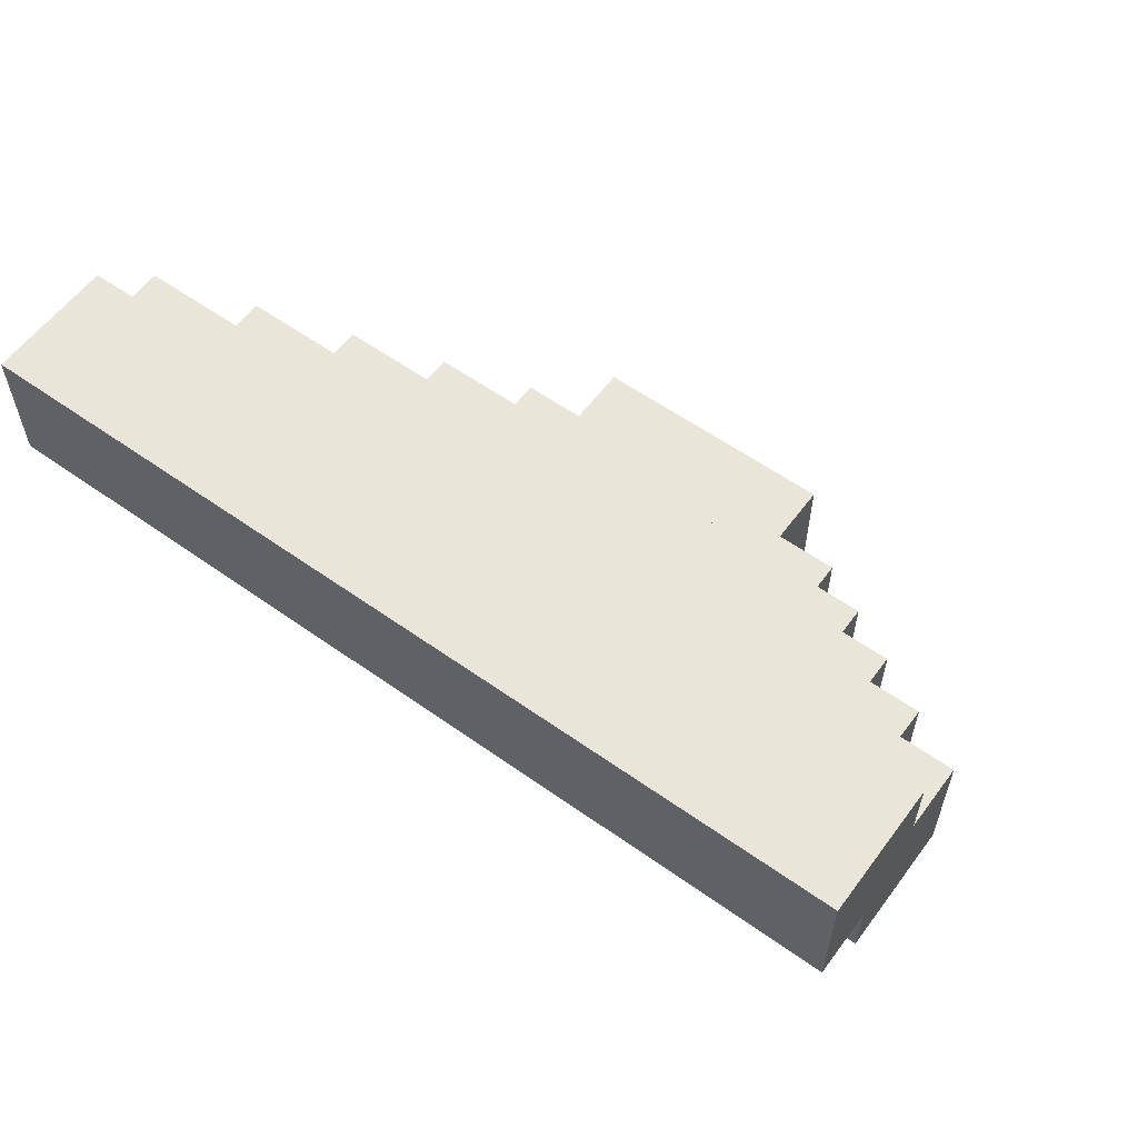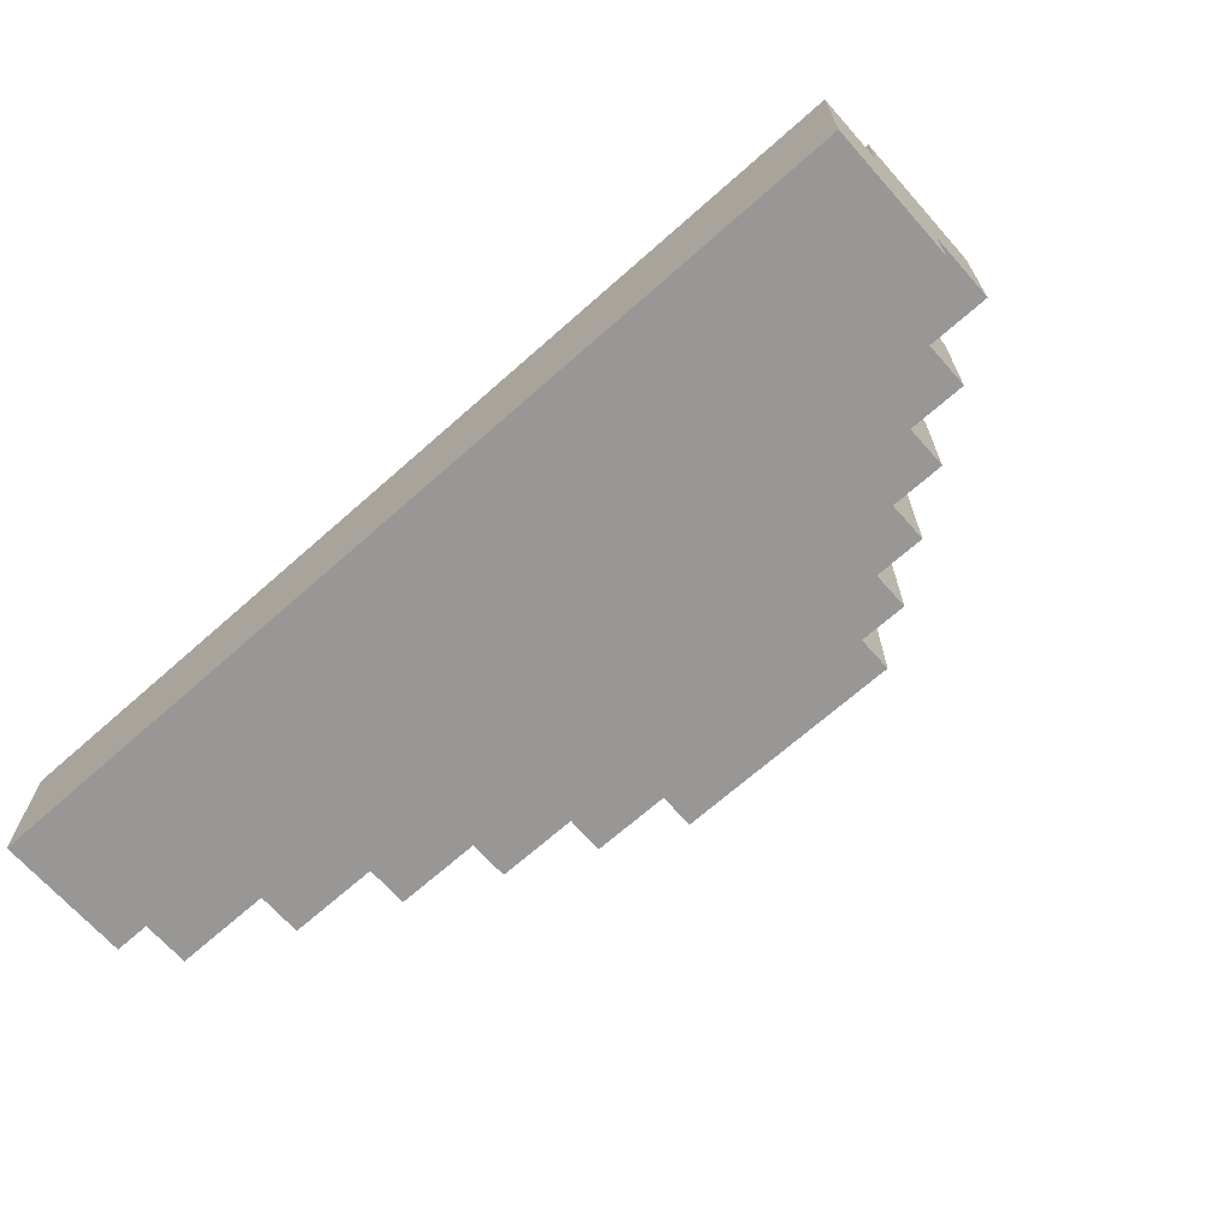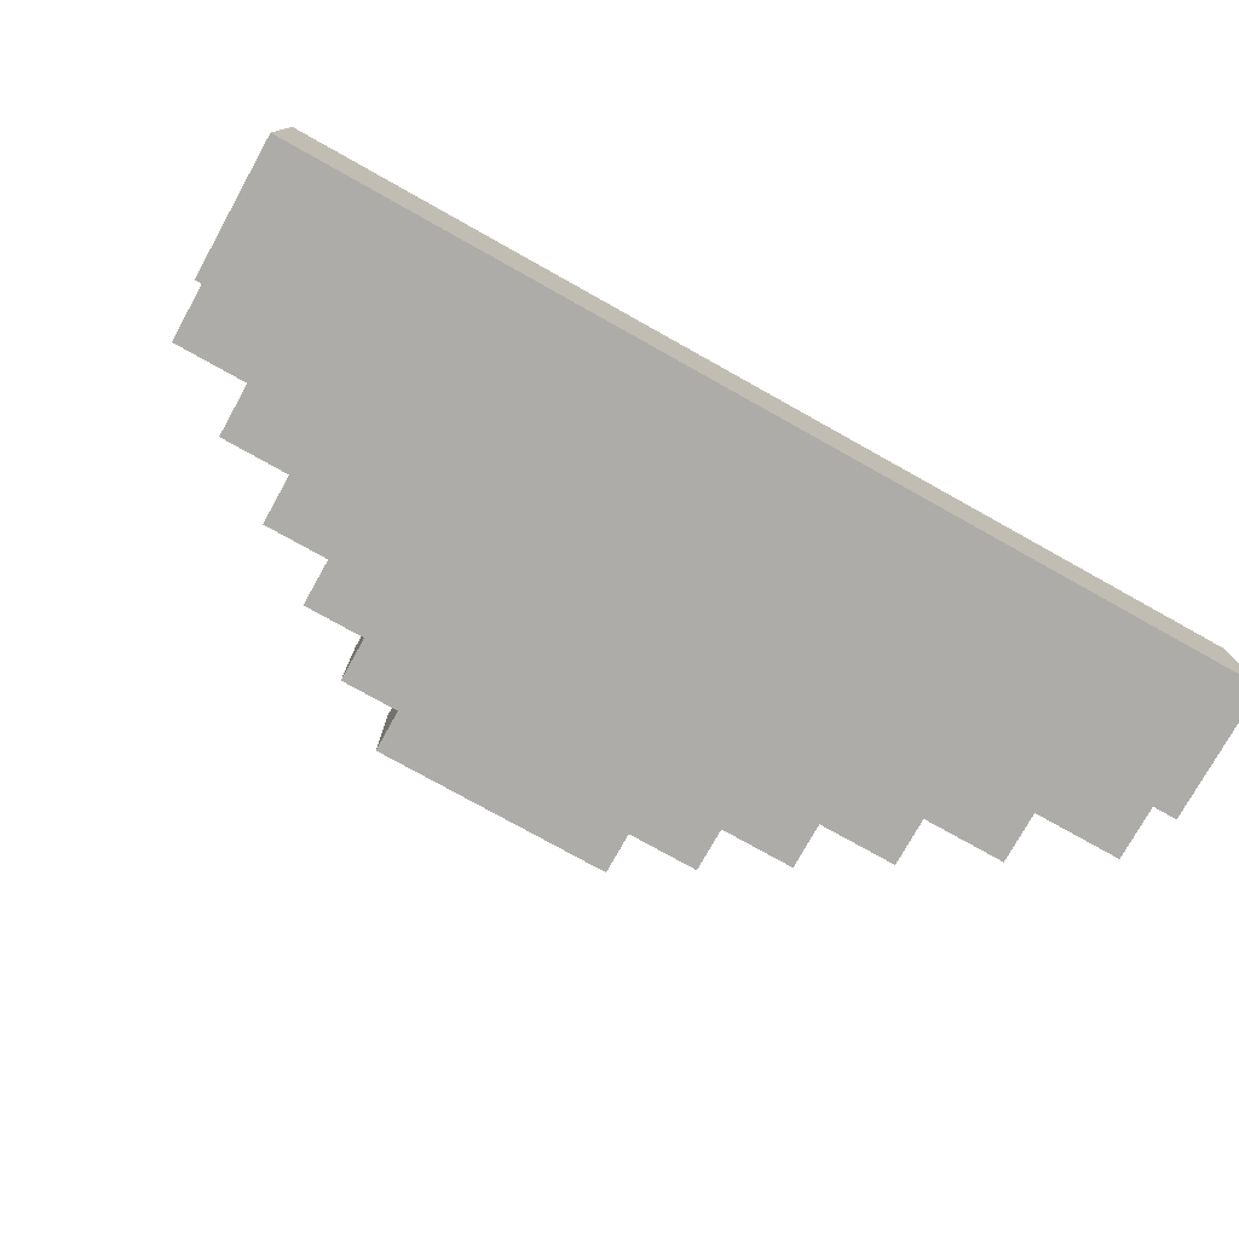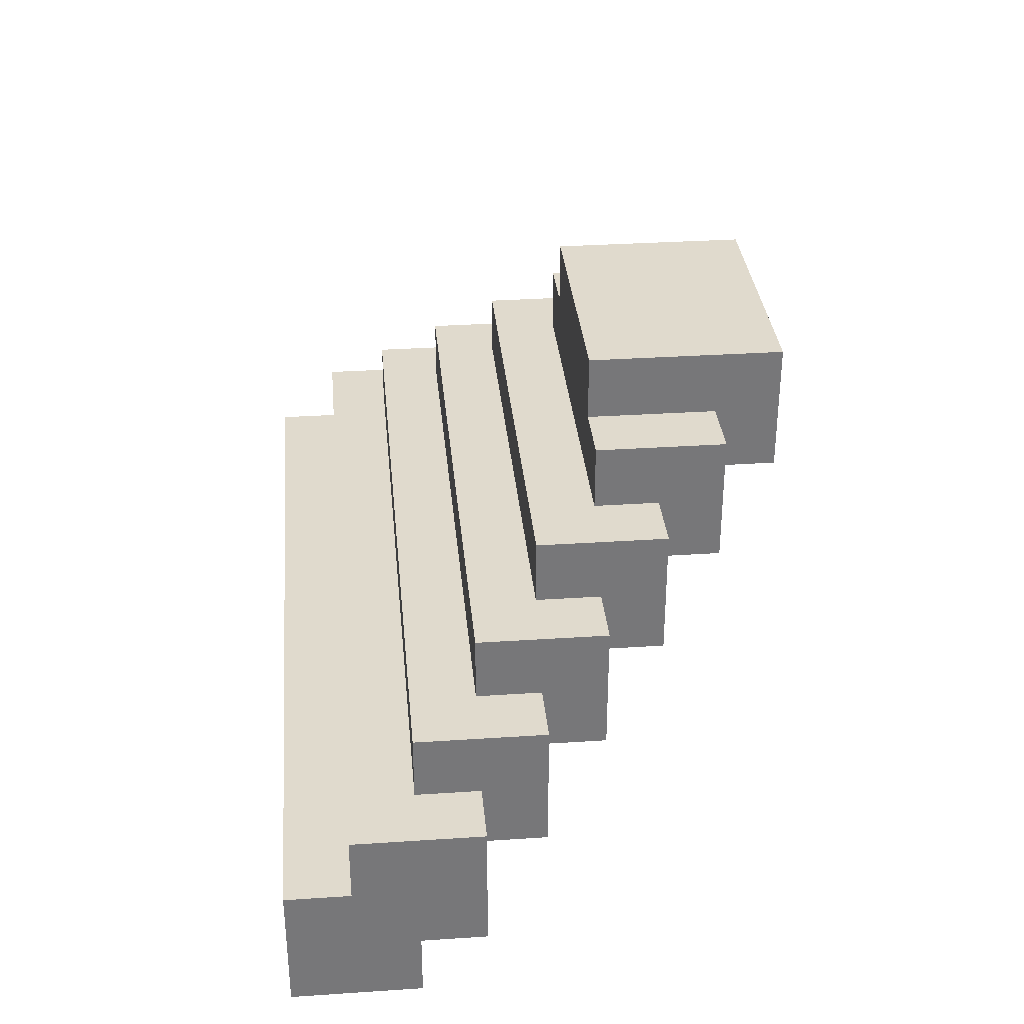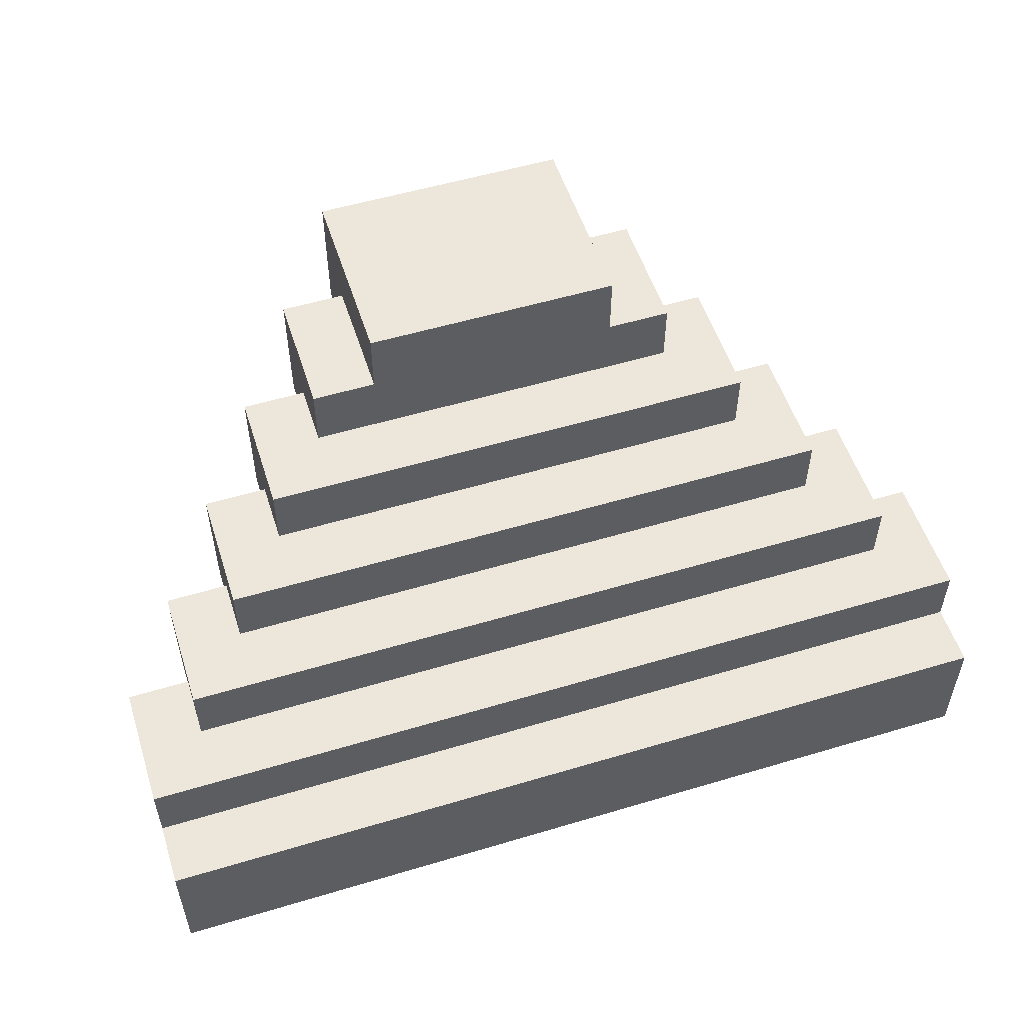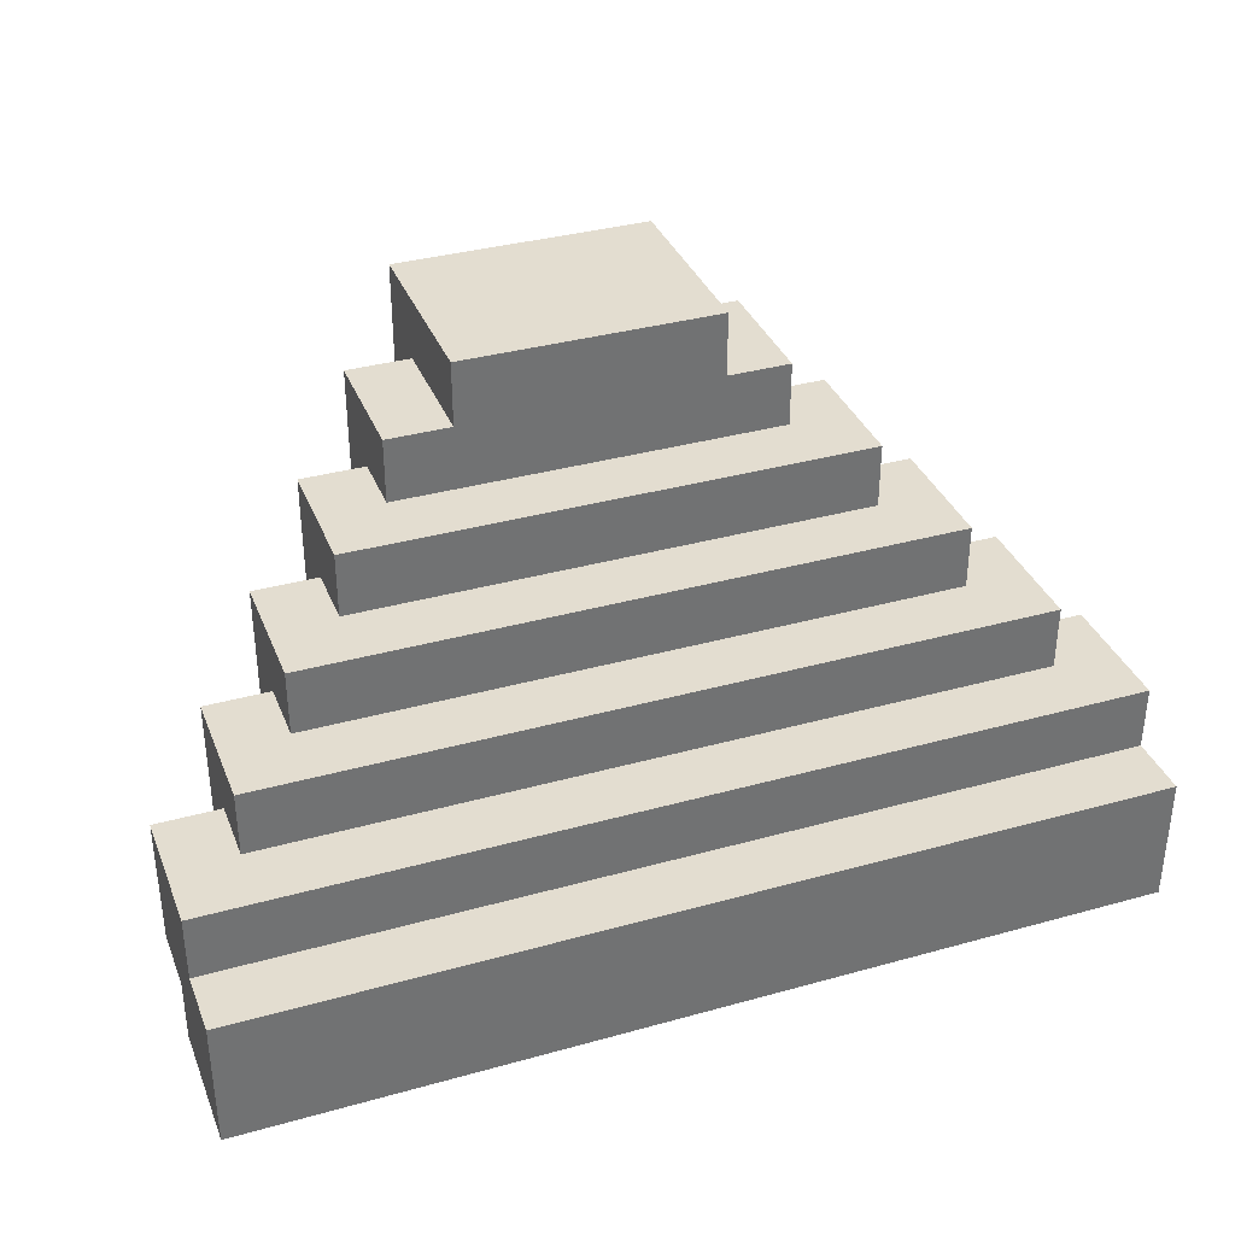
<metadata>
{"format":"obj","ext":"obj","renderer":"f3d","projection":"perspective","resolution":1024,"background":"white","views":[{"elev":58.3,"azim":-143.7,"up":"+Y"},{"elev":-68.3,"azim":-138.4,"up":"+Z"},{"elev":-76.7,"azim":150.8,"up":"+Z"},{"elev":33.1,"azim":-95.2,"up":"+Z"},{"elev":53.9,"azim":162.3,"up":"+Z"},{"elev":35.5,"azim":159.8,"up":"+Z"}]}
</metadata>
<code>
o
v 2.7 7.8 -1.5
v 2.7 7.8 -1.7
v 2.7 7.9 -1.7
v 2.7 7.9 -1.8
v 2.7 8 -1.5
v 2.7 8 -1.6
v 2.7 8.1 -1.6
v 2.7 8.1 -1.8
v 2.8 7.7 -1.4
v 2.8 7.7 -1.6
v 2.8 7.8 -1.5
v 2.8 7.8 -1.6
v 2.8 7.9 -1.4
v 2.8 7.9 -1.5
v 2.9 7.6 -1.3
v 2.9 7.6 -1.5
v 2.9 7.7 -1.4
v 2.9 7.7 -1.5
v 2.9 7.8 -1.3
v 2.9 7.8 -1.4
v 3 7.5 -1.2
v 3 7.5 -1.4
v 3 7.6 -1.3
v 3 7.6 -1.4
v 3 7.7 -1.2
v 3 7.7 -1.3
v 3.1 7.4 -1.1
v 3.1 7.4 -1.3
v 3.1 7.5 -1.2
v 3.1 7.5 -1.3
v 3.1 7.6 -1.1
v 3.1 7.6 -1.2
v 3.2 7.3 -1
v 3.2 7.3 -1.2
v 3.2 7.4 -1.1
v 3.2 7.4 -1.2
v 3.2 7.6 -1
v 3.2 7.6 -1.1
v 3.6 7.3 -1
v 3.6 7.3 -1.2
v 3.6 7.4 -1.1
v 3.6 7.4 -1.2
v 3.6 7.6 -1
v 3.6 7.6 -1.1
v 3.7 7.4 -1.1
v 3.7 7.4 -1.3
v 3.7 7.5 -1.2
v 3.7 7.5 -1.3
v 3.7 7.6 -1.1
v 3.7 7.6 -1.2
v 3.8 7.5 -1.2
v 3.8 7.5 -1.4
v 3.8 7.6 -1.3
v 3.8 7.6 -1.4
v 3.8 7.7 -1.2
v 3.8 7.7 -1.3
v 3.9 7.6 -1.3
v 3.9 7.6 -1.5
v 3.9 7.7 -1.4
v 3.9 7.7 -1.5
v 3.9 7.8 -1.3
v 3.9 7.8 -1.4
v 4 7.7 -1.4
v 4 7.7 -1.6
v 4 7.8 -1.5
v 4 7.8 -1.6
v 4 7.9 -1.4
v 4 7.9 -1.5
v 4.1 7.8 -1.5
v 4.1 7.8 -1.7
v 4.1 7.9 -1.7
v 4.1 7.9 -1.8
v 4.1 8 -1.5
v 4.1 8 -1.6
v 4.1 8.1 -1.6
v 4.1 8.1 -1.8
v 3.2 7.3 -1
v 3.2 7.6 -1
v 3.6 7.3 -1
v 3.6 7.6 -1
v 3.1 7.4 -1.1
v 3.1 7.6 -1.1
v 3.2 7.4 -1.1
v 3.2 7.6 -1.1
v 3.6 7.4 -1.1
v 3.6 7.6 -1.1
v 3.7 7.4 -1.1
v 3.7 7.6 -1.1
v 3 7.5 -1.2
v 3 7.7 -1.2
v 3.1 7.5 -1.2
v 3.1 7.6 -1.2
v 3.2 7.6 -1.2
v 3.2 7.7 -1.2
v 3.3 7.6 -1.2
v 3.5 7.6 -1.2
v 3.6 7.6 -1.2
v 3.6 7.7 -1.2
v 3.7 7.5 -1.2
v 3.7 7.6 -1.2
v 3.8 7.5 -1.2
v 3.8 7.7 -1.2
v 2.9 7.6 -1.3
v 2.9 7.8 -1.3
v 3 7.6 -1.3
v 3 7.7 -1.3
v 3.1 7.7 -1.3
v 3.1 7.8 -1.3
v 3.2 7.7 -1.3
v 3.6 7.7 -1.3
v 3.7 7.7 -1.3
v 3.7 7.8 -1.3
v 3.8 7.6 -1.3
v 3.8 7.7 -1.3
v 3.9 7.6 -1.3
v 3.9 7.8 -1.3
v 2.8 7.7 -1.4
v 2.8 7.9 -1.4
v 2.9 7.7 -1.4
v 2.9 7.8 -1.4
v 3 7.8 -1.4
v 3 7.9 -1.4
v 3.1 7.8 -1.4
v 3.7 7.8 -1.4
v 3.8 7.8 -1.4
v 3.8 7.9 -1.4
v 3.9 7.7 -1.4
v 3.9 7.8 -1.4
v 4 7.7 -1.4
v 4 7.9 -1.4
v 2.7 7.8 -1.5
v 2.7 8 -1.5
v 2.8 7.8 -1.5
v 2.8 7.9 -1.5
v 2.9 7.9 -1.5
v 2.9 8 -1.5
v 3 7.9 -1.5
v 3.8 7.9 -1.5
v 3.9 7.9 -1.5
v 3.9 8 -1.5
v 4 7.8 -1.5
v 4 7.9 -1.5
v 4.1 7.8 -1.5
v 4.1 8 -1.5
v 2.7 8 -1.6
v 2.7 8.1 -1.6
v 2.8 8 -1.6
v 2.8 8.1 -1.6
v 2.9 8 -1.6
v 3.9 8 -1.6
v 4 8 -1.6
v 4 8.1 -1.6
v 4.1 8 -1.6
v 4.1 8.1 -1.6
v 3.2 7.3 -1.2
v 3.2 7.4 -1.2
v 3.6 7.3 -1.2
v 3.6 7.4 -1.2
v 3.1 7.4 -1.3
v 3.1 7.5 -1.3
v 3.7 7.4 -1.3
v 3.7 7.5 -1.3
v 3 7.5 -1.4
v 3 7.6 -1.4
v 3.8 7.5 -1.4
v 3.8 7.6 -1.4
v 2.9 7.6 -1.5
v 2.9 7.7 -1.5
v 3.9 7.6 -1.5
v 3.9 7.7 -1.5
v 2.8 7.7 -1.6
v 2.8 7.8 -1.6
v 4 7.7 -1.6
v 4 7.8 -1.6
v 2.7 7.8 -1.7
v 2.7 7.9 -1.7
v 4.1 7.8 -1.7
v 4.1 7.9 -1.7
v 2.7 7.9 -1.8
v 2.7 8.1 -1.8
v 4.1 7.9 -1.8
v 4.1 8.1 -1.8
v 3.2 7.3 -1
v 3.6 7.3 -1
v 3.2 7.3 -1.2
v 3.6 7.3 -1.2
v 3.1 7.4 -1.1
v 3.2 7.4 -1.1
v 3.6 7.4 -1.1
v 3.7 7.4 -1.1
v 3.2 7.4 -1.2
v 3.6 7.4 -1.2
v 3.1 7.4 -1.3
v 3.7 7.4 -1.3
v 3 7.5 -1.2
v 3.1 7.5 -1.2
v 3.7 7.5 -1.2
v 3.8 7.5 -1.2
v 3.1 7.5 -1.3
v 3.7 7.5 -1.3
v 3 7.5 -1.4
v 3.8 7.5 -1.4
v 2.9 7.6 -1.3
v 3 7.6 -1.3
v 3.8 7.6 -1.3
v 3.9 7.6 -1.3
v 3 7.6 -1.4
v 3.8 7.6 -1.4
v 2.9 7.6 -1.5
v 3.9 7.6 -1.5
v 2.8 7.7 -1.4
v 2.9 7.7 -1.4
v 3.9 7.7 -1.4
v 4 7.7 -1.4
v 2.9 7.7 -1.5
v 3.9 7.7 -1.5
v 2.8 7.7 -1.6
v 4 7.7 -1.6
v 2.7 7.8 -1.5
v 2.8 7.8 -1.5
v 4 7.8 -1.5
v 4.1 7.8 -1.5
v 2.8 7.8 -1.6
v 4 7.8 -1.6
v 2.7 7.8 -1.7
v 4.1 7.8 -1.7
v 2.7 7.9 -1.7
v 4.1 7.9 -1.7
v 2.7 7.9 -1.8
v 4.1 7.9 -1.8
v 3.2 7.6 -1
v 3.6 7.6 -1
v 3.1 7.6 -1.1
v 3.2 7.6 -1.1
v 3.3 7.6 -1.1
v 3.5 7.6 -1.1
v 3.6 7.6 -1.1
v 3.7 7.6 -1.1
v 3.1 7.6 -1.2
v 3.2 7.6 -1.2
v 3.3 7.6 -1.2
v 3.5 7.6 -1.2
v 3.6 7.6 -1.2
v 3.7 7.6 -1.2
v 3 7.7 -1.2
v 3.2 7.7 -1.2
v 3.6 7.7 -1.2
v 3.8 7.7 -1.2
v 3 7.7 -1.3
v 3.1 7.7 -1.3
v 3.2 7.7 -1.3
v 3.6 7.7 -1.3
v 3.7 7.7 -1.3
v 3.8 7.7 -1.3
v 2.9 7.8 -1.3
v 3.1 7.8 -1.3
v 3.7 7.8 -1.3
v 3.9 7.8 -1.3
v 2.9 7.8 -1.4
v 3 7.8 -1.4
v 3.1 7.8 -1.4
v 3.7 7.8 -1.4
v 3.8 7.8 -1.4
v 3.9 7.8 -1.4
v 2.8 7.9 -1.4
v 3 7.9 -1.4
v 3.8 7.9 -1.4
v 4 7.9 -1.4
v 2.8 7.9 -1.5
v 2.9 7.9 -1.5
v 3 7.9 -1.5
v 3.8 7.9 -1.5
v 3.9 7.9 -1.5
v 4 7.9 -1.5
v 2.7 8 -1.5
v 2.9 8 -1.5
v 3.9 8 -1.5
v 4.1 8 -1.5
v 2.7 8 -1.6
v 2.8 8 -1.6
v 2.9 8 -1.6
v 3.9 8 -1.6
v 4 8 -1.6
v 4.1 8 -1.6
v 2.7 8.1 -1.6
v 2.8 8.1 -1.6
v 4 8.1 -1.6
v 4.1 8.1 -1.6
v 2.8 8.1 -1.7
v 4 8.1 -1.7
v 2.7 8.1 -1.8
v 4.1 8.1 -1.8
f 3 2 1
f 5 3 1
f 5 4 3
f 6 4 5
f 7 4 6
f 8 4 7
f 11 10 9
f 12 10 11
f 13 11 9
f 14 11 13
f 17 16 15
f 18 16 17
f 19 17 15
f 20 17 19
f 23 22 21
f 24 22 23
f 25 23 21
f 26 23 25
f 29 28 27
f 30 28 29
f 31 29 27
f 32 29 31
f 35 34 33
f 36 34 35
f 37 35 33
f 38 35 37
f 39 40 41
f 41 40 42
f 39 41 43
f 43 41 44
f 45 46 47
f 47 46 48
f 45 47 49
f 49 47 50
f 51 52 53
f 53 52 54
f 51 53 55
f 55 53 56
f 57 58 59
f 59 58 60
f 57 59 61
f 61 59 62
f 63 64 65
f 65 64 66
f 63 65 67
f 67 65 68
f 69 70 71
f 69 71 73
f 71 72 73
f 73 72 74
f 74 72 75
f 75 72 76
f 79 78 77
f 80 78 79
f 83 82 81
f 84 82 83
f 87 86 85
f 88 86 87
f 91 90 89
f 92 90 91
f 93 90 92
f 94 90 93
f 95 94 93
f 96 94 95
f 97 94 96
f 98 94 97
f 100 98 97
f 101 100 99
f 102 98 100
f 102 100 101
f 105 104 103
f 106 104 105
f 107 104 106
f 108 104 107
f 109 108 107
f 110 108 109
f 111 108 110
f 112 108 111
f 114 112 111
f 115 114 113
f 116 112 114
f 116 114 115
f 119 118 117
f 120 118 119
f 121 118 120
f 122 118 121
f 123 122 121
f 124 122 123
f 125 122 124
f 126 122 125
f 128 126 125
f 129 128 127
f 130 126 128
f 130 128 129
f 133 132 131
f 134 132 133
f 135 132 134
f 136 132 135
f 137 136 135
f 138 136 137
f 139 136 138
f 140 136 139
f 142 140 139
f 143 142 141
f 144 140 142
f 144 142 143
f 147 146 145
f 148 146 147
f 149 148 147
f 150 148 149
f 151 148 150
f 152 148 151
f 153 152 151
f 154 152 153
f 155 156 157
f 157 156 158
f 159 160 161
f 161 160 162
f 163 164 165
f 165 164 166
f 167 168 169
f 169 168 170
f 171 172 173
f 173 172 174
f 175 176 177
f 177 176 178
f 179 180 181
f 181 180 182
f 185 184 183
f 186 184 185
f 191 188 187
f 192 190 189
f 193 191 187
f 193 192 191
f 194 190 192
f 194 192 193
f 199 196 195
f 200 198 197
f 201 199 195
f 201 200 199
f 202 198 200
f 202 200 201
f 207 204 203
f 208 206 205
f 209 207 203
f 209 208 207
f 210 206 208
f 210 208 209
f 215 212 211
f 216 214 213
f 217 215 211
f 217 216 215
f 218 214 216
f 218 216 217
f 223 220 219
f 224 222 221
f 225 223 219
f 225 224 223
f 226 222 224
f 226 224 225
f 229 228 227
f 230 228 229
f 231 232 234
f 234 232 235
f 235 232 236
f 236 232 237
f 233 234 239
f 234 235 239
f 239 235 240
f 235 236 241
f 240 235 241
f 237 238 242
f 241 236 242
f 236 237 242
f 242 238 243
f 243 238 244
f 245 246 249
f 249 246 250
f 246 247 251
f 250 246 251
f 247 248 252
f 251 247 252
f 252 248 253
f 253 248 254
f 255 256 259
f 259 256 260
f 256 257 261
f 260 256 261
f 257 258 262
f 261 257 262
f 262 258 263
f 263 258 264
f 265 266 269
f 269 266 270
f 266 267 271
f 270 266 271
f 267 268 272
f 271 267 272
f 272 268 273
f 273 268 274
f 275 276 279
f 279 276 280
f 276 277 281
f 280 276 281
f 277 278 282
f 281 277 282
f 282 278 283
f 283 278 284
f 285 286 289
f 286 287 289
f 287 288 290
f 289 287 290
f 285 289 291
f 289 290 291
f 290 288 292
f 291 290 292

</code>
